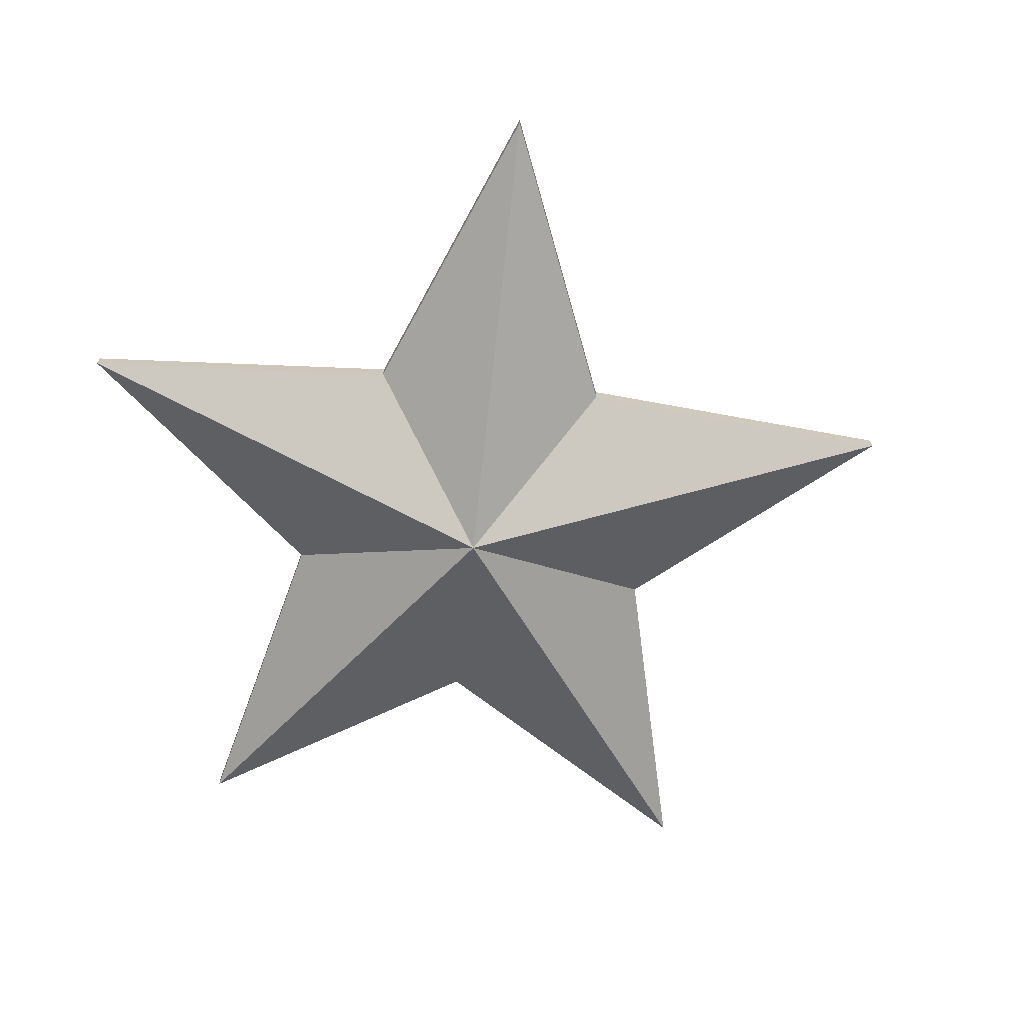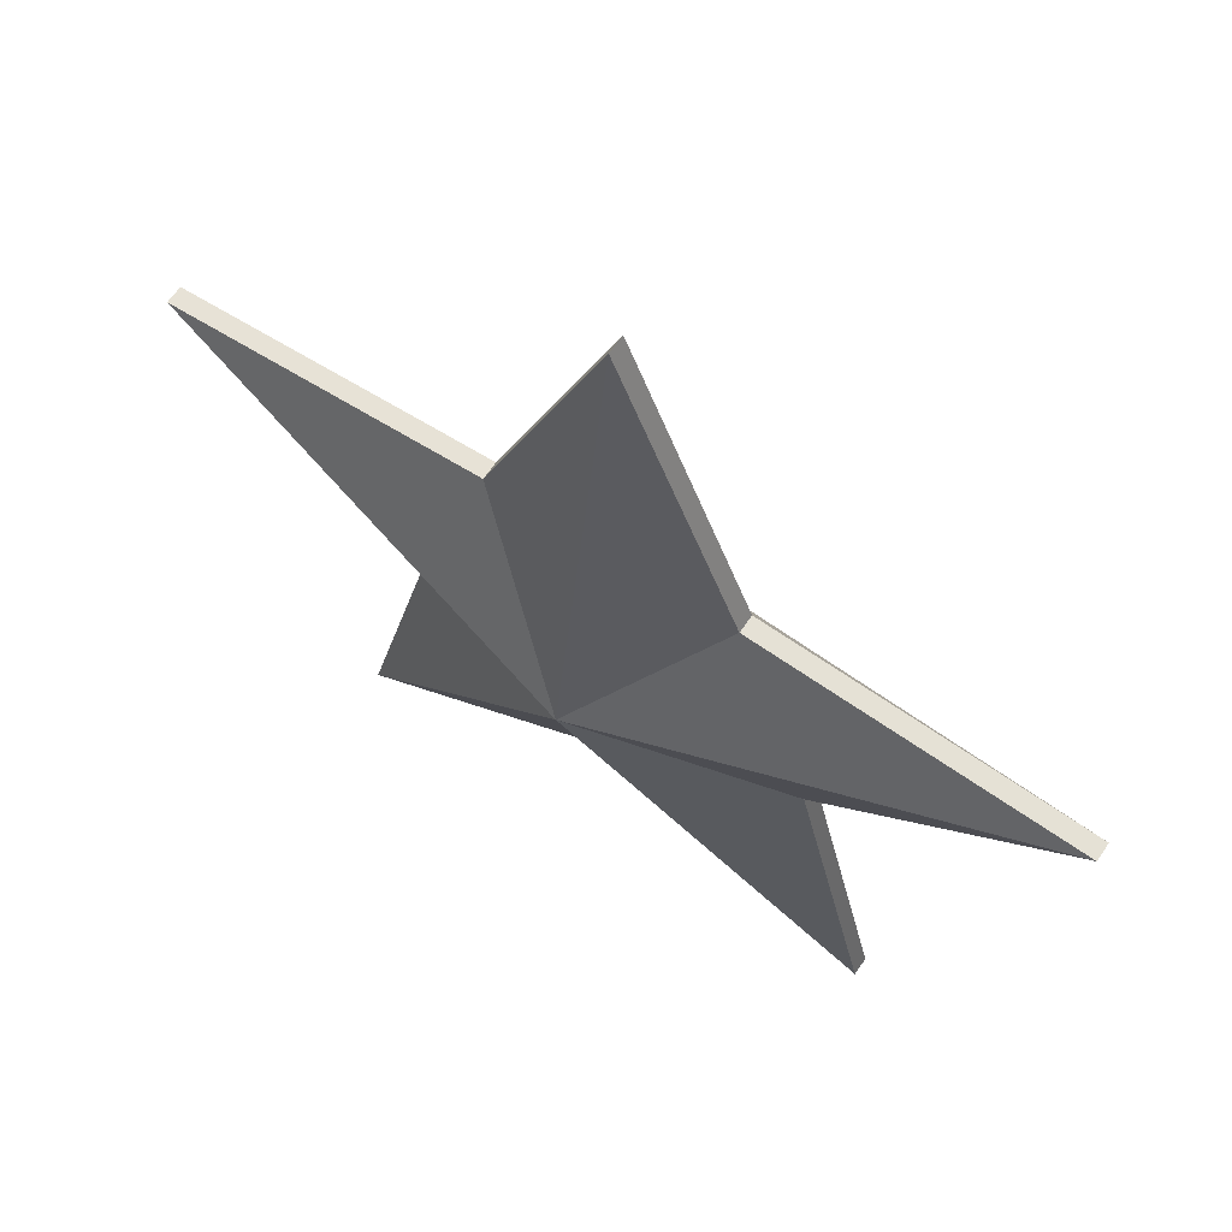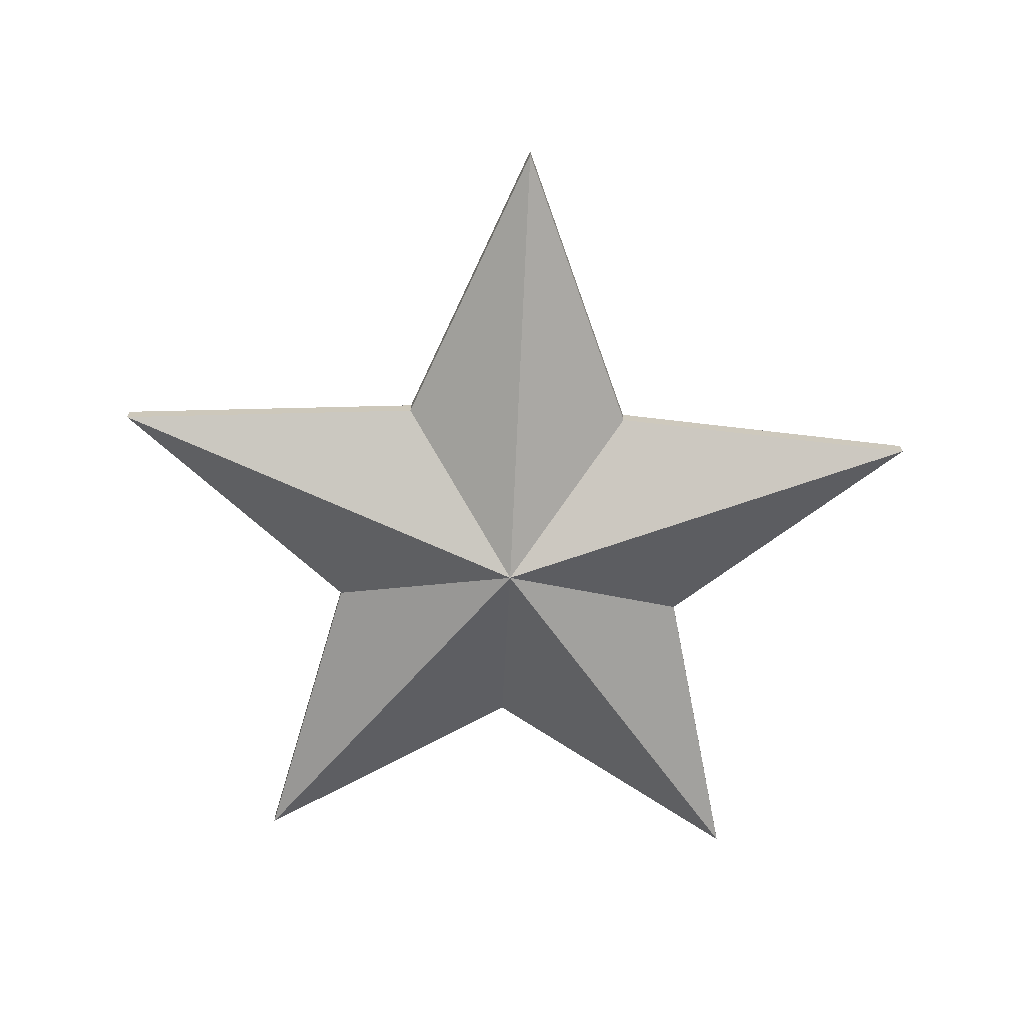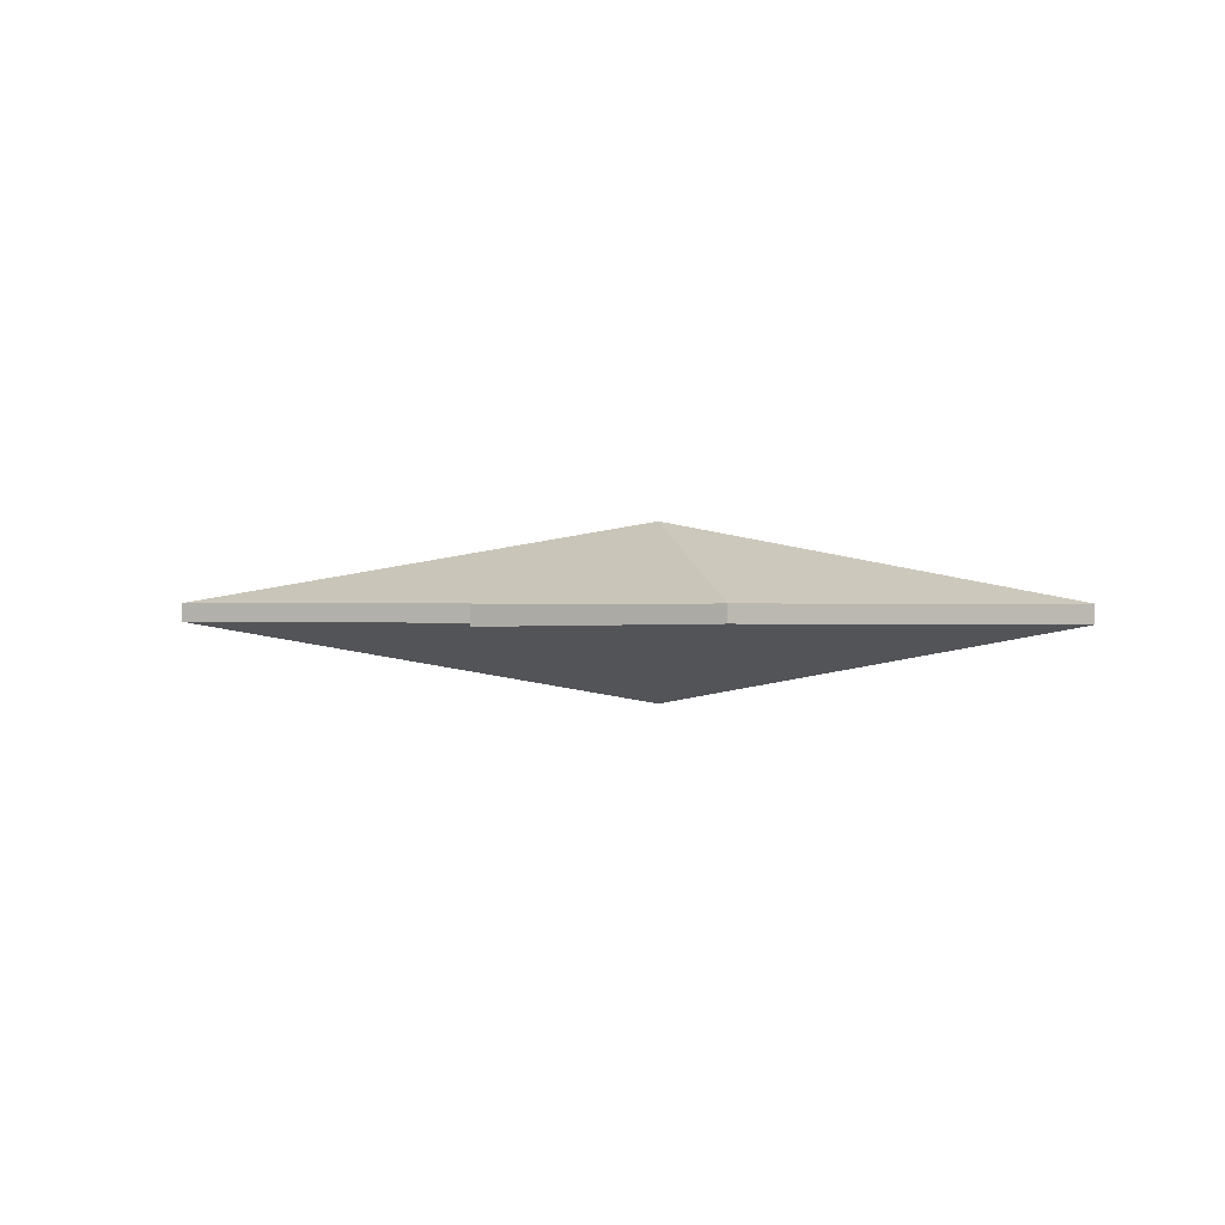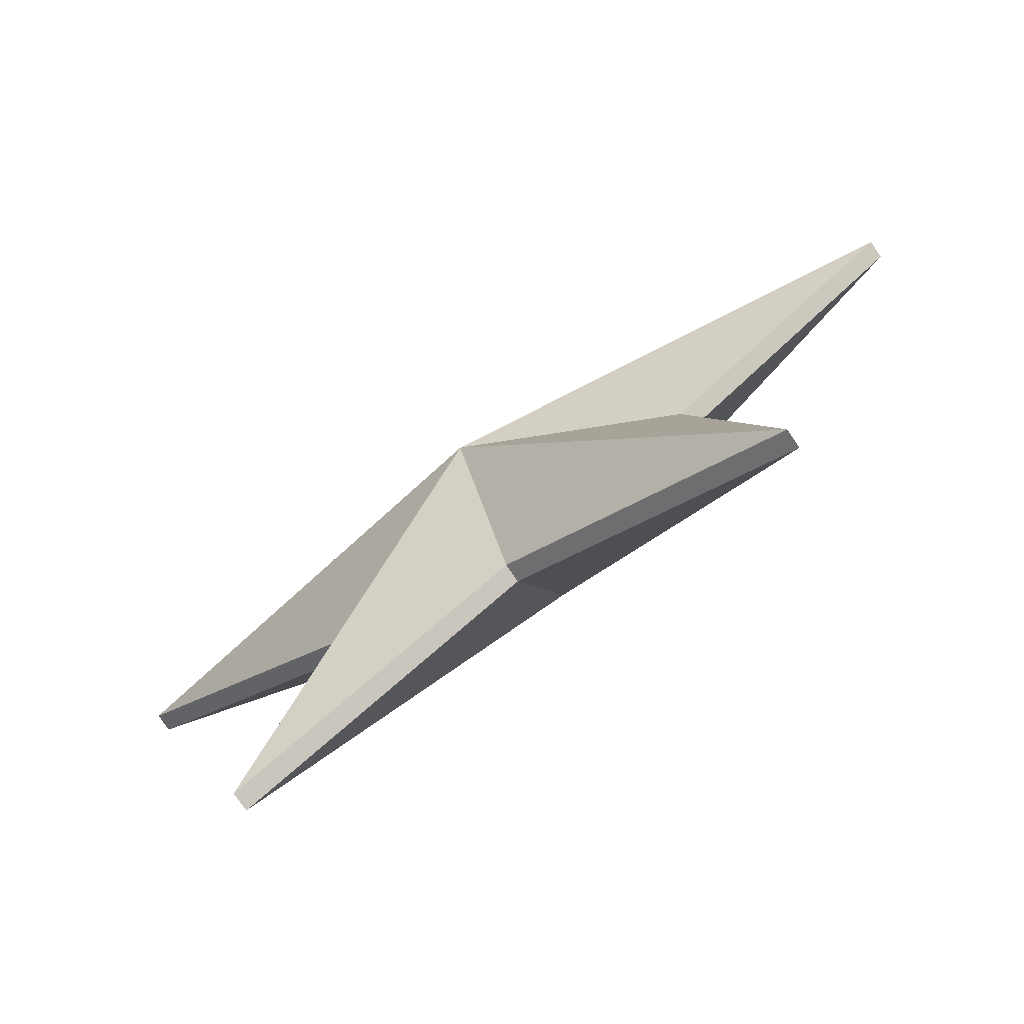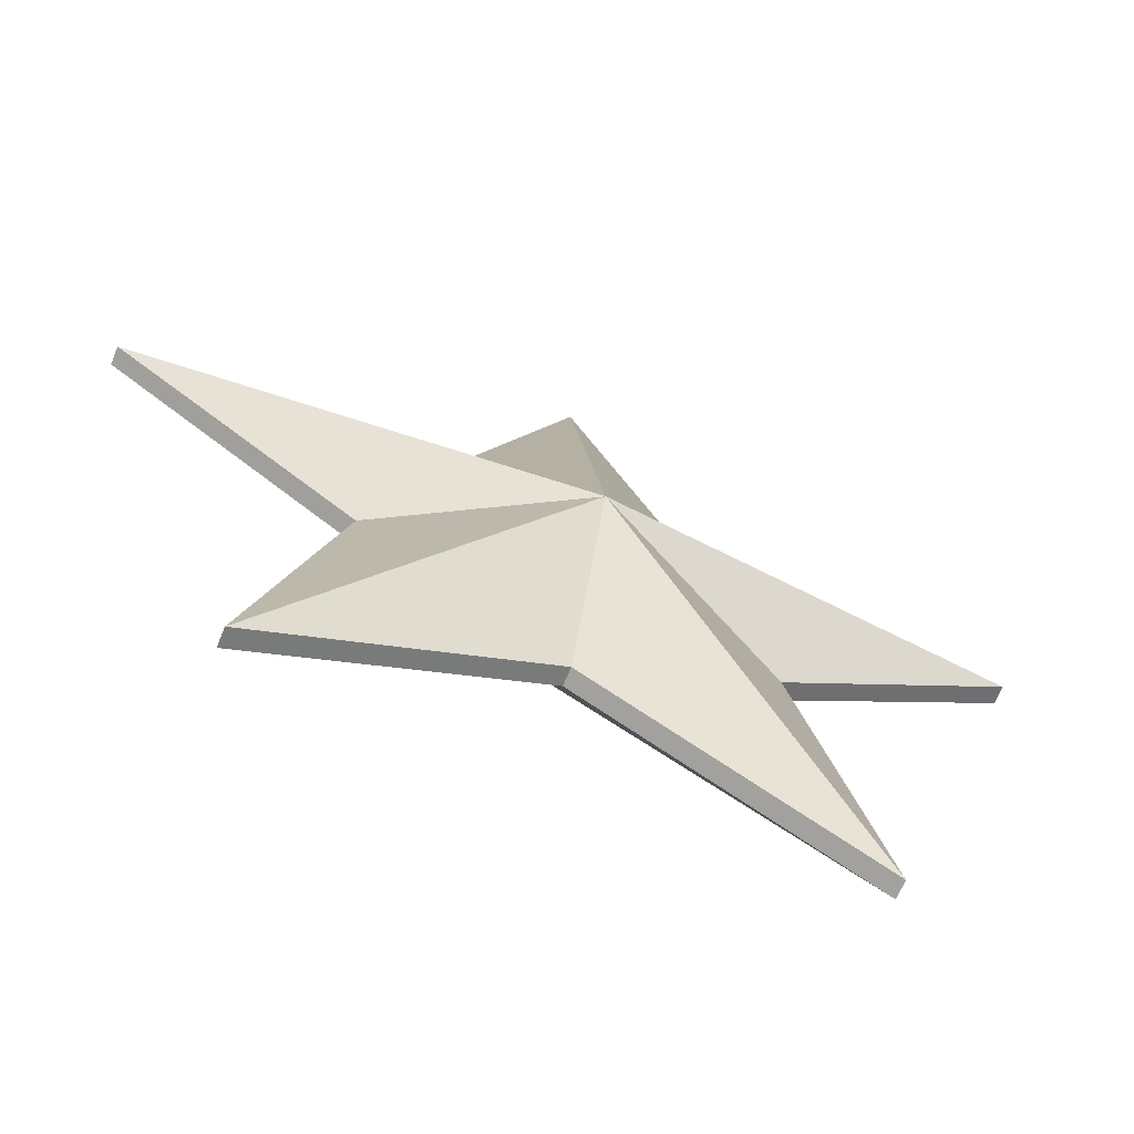
<metadata>
{"format":"obj","ext":"obj","renderer":"f3d","projection":"perspective","resolution":1024,"background":"white","views":[{"elev":-68.8,"azim":101.6,"up":"+Z"},{"elev":63.5,"azim":-145.9,"up":"+Y"},{"elev":-67.9,"azim":177.3,"up":"+Z"},{"elev":0.3,"azim":-88.3,"up":"+Z"},{"elev":-77.5,"azim":-145.8,"up":"+Y"},{"elev":-69.4,"azim":-22.2,"up":"+Y"}]}
</metadata>
<code>
o Star_Star_0
v 1.268 -0.412 -0.05856
v -0 -0 -0.5731
v 2.862 0.9299 -0.05856
v 2.862 0.9299 -0.05856
v -0 -0 -0.5731
v 0.7837 1.079 -0.05856
v 1.769 -2.434 -0.05855
v -0 -0 -0.5731
v 1.268 -0.412 -0.05856
v 0 -1.333 -0.05856
v -0 -0 -0.5731
v 1.769 -2.434 -0.05855
v -1.769 -2.434 -0.05855
v -0 -0 -0.5731
v 0 -1.333 -0.05856
v -1.268 -0.412 -0.05856
v -0 -0 -0.5731
v -1.769 -2.434 -0.05855
v -2.862 0.9299 -0.05856
v -0 -0 -0.5731
v -1.268 -0.412 -0.05856
v -0.7837 1.079 -0.05856
v -0 -0 -0.5731
v -2.862 0.9299 -0.05856
v -0 3.009 -0.05856
v -0 -0 -0.5731
v -0.7837 1.079 -0.05856
v 0.7837 1.079 -0.05856
v -0 -0 -0.5731
v -0 3.009 -0.05856
v 1.268 -0.412 0.05856
v 2.862 0.9299 0.05856
v -0 0 0.5731
v 2.862 0.9299 0.05856
v 0.7837 1.079 0.05856
v -0 0 0.5731
v 1.769 -2.434 0.05856
v 1.268 -0.412 0.05856
v -0 0 0.5731
v 0 -1.333 0.05856
v 1.769 -2.434 0.05856
v -0 0 0.5731
v -1.769 -2.434 0.05856
v 0 -1.333 0.05856
v -0 0 0.5731
v -1.268 -0.412 0.05856
v -1.769 -2.434 0.05856
v -0 0 0.5731
v -2.862 0.9299 0.05856
v -1.268 -0.412 0.05856
v -0 0 0.5731
v -0.7837 1.079 0.05856
v -2.862 0.9299 0.05856
v -0 0 0.5731
v -0 3.009 0.05855
v -0.7837 1.079 0.05856
v -0 0 0.5731
v 0.7837 1.079 0.05856
v -0 3.009 0.05855
v -0 0 0.5731
v -0 3.009 -0.05856
v -0 3.009 0.05855
v 0.7837 1.079 0.05856
v 0.7837 1.079 -0.05856
v 0 -1.333 -0.05856
v 0 -1.333 0.05856
v -1.769 -2.434 0.05856
v -1.769 -2.434 -0.05855
v 2.862 0.9299 -0.05856
v 2.862 0.9299 0.05856
v 1.268 -0.412 0.05856
v 1.268 -0.412 -0.05856
v -2.862 0.9299 -0.05856
v -2.862 0.9299 0.05856
v -0.7837 1.079 0.05856
v -0.7837 1.079 -0.05856
v 1.268 -0.412 -0.05856
v 1.268 -0.412 0.05856
v 1.769 -2.434 0.05856
v 1.769 -2.434 -0.05855
v -0.7837 1.079 -0.05856
v -0.7837 1.079 0.05856
v -0 3.009 0.05855
v -0 3.009 -0.05856
v -1.769 -2.434 -0.05855
v -1.769 -2.434 0.05856
v -1.268 -0.412 0.05856
v -1.268 -0.412 -0.05856
v 0.7837 1.079 -0.05856
v 0.7837 1.079 0.05856
v 2.862 0.9299 0.05856
v 2.862 0.9299 -0.05856
v -1.268 -0.412 -0.05856
v -1.268 -0.412 0.05856
v -2.862 0.9299 0.05856
v -2.862 0.9299 -0.05856
v 1.769 -2.434 -0.05855
v 1.769 -2.434 0.05856
v 0 -1.333 0.05856
v 0 -1.333 -0.05856
f 1 2 3
f 4 5 6
f 7 8 9
f 10 11 12
f 13 14 15
f 16 17 18
f 19 20 21
f 22 23 24
f 25 26 27
f 28 29 30
f 31 32 33
f 34 35 36
f 37 38 39
f 40 41 42
f 43 44 45
f 46 47 48
f 49 50 51
f 52 53 54
f 55 56 57
f 58 59 60
f 61 62 63
f 61 63 64
f 65 66 67
f 65 67 68
f 69 70 71
f 69 71 72
f 73 74 75
f 73 75 76
f 77 78 79
f 77 79 80
f 81 82 83
f 81 83 84
f 85 86 87
f 85 87 88
f 89 90 91
f 89 91 92
f 93 94 95
f 93 95 96
f 97 98 99
f 97 99 100

</code>
